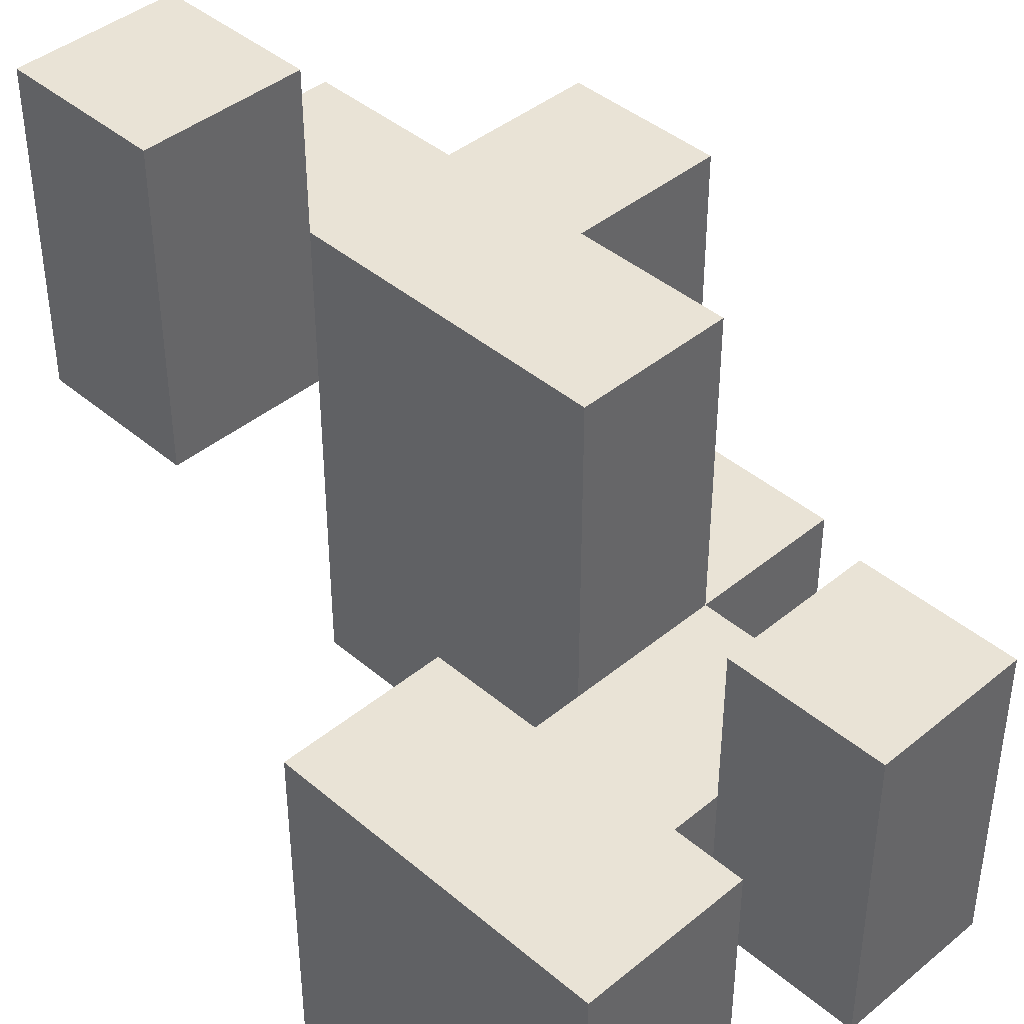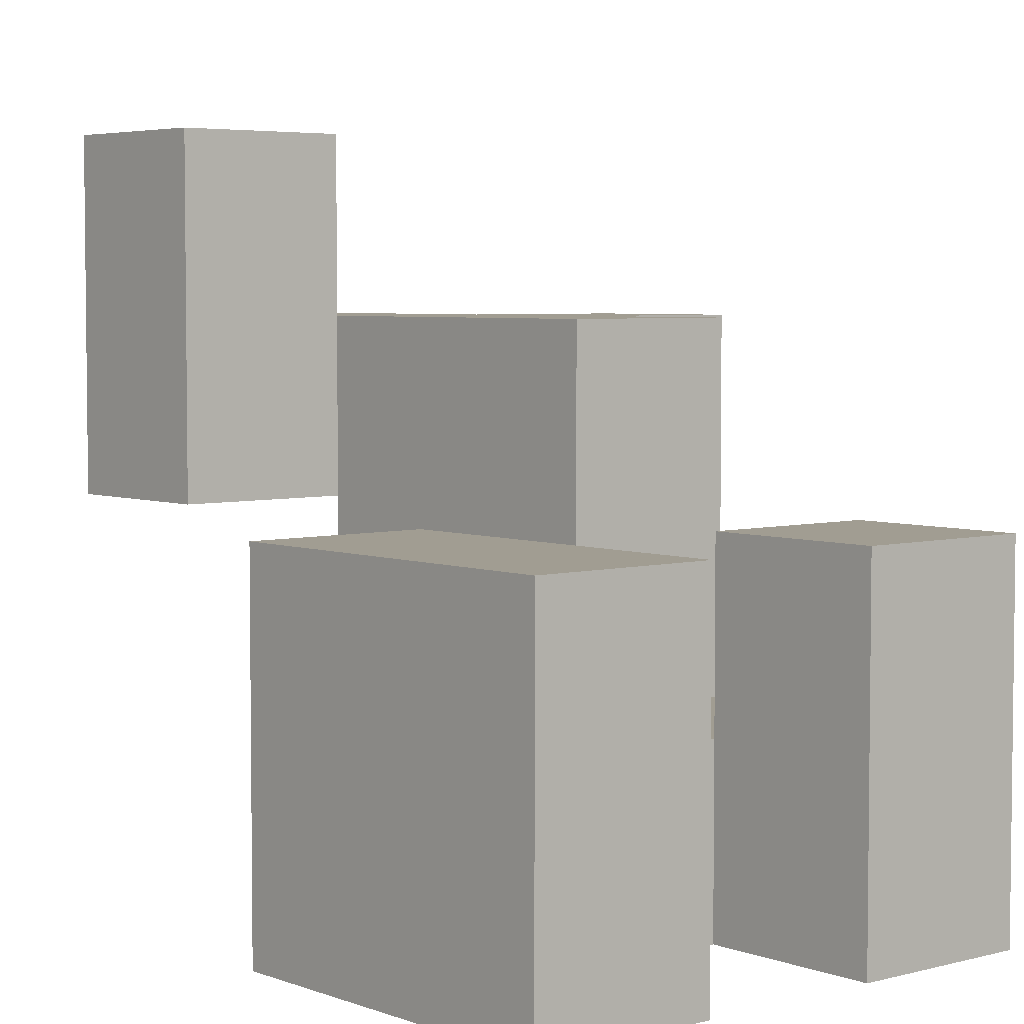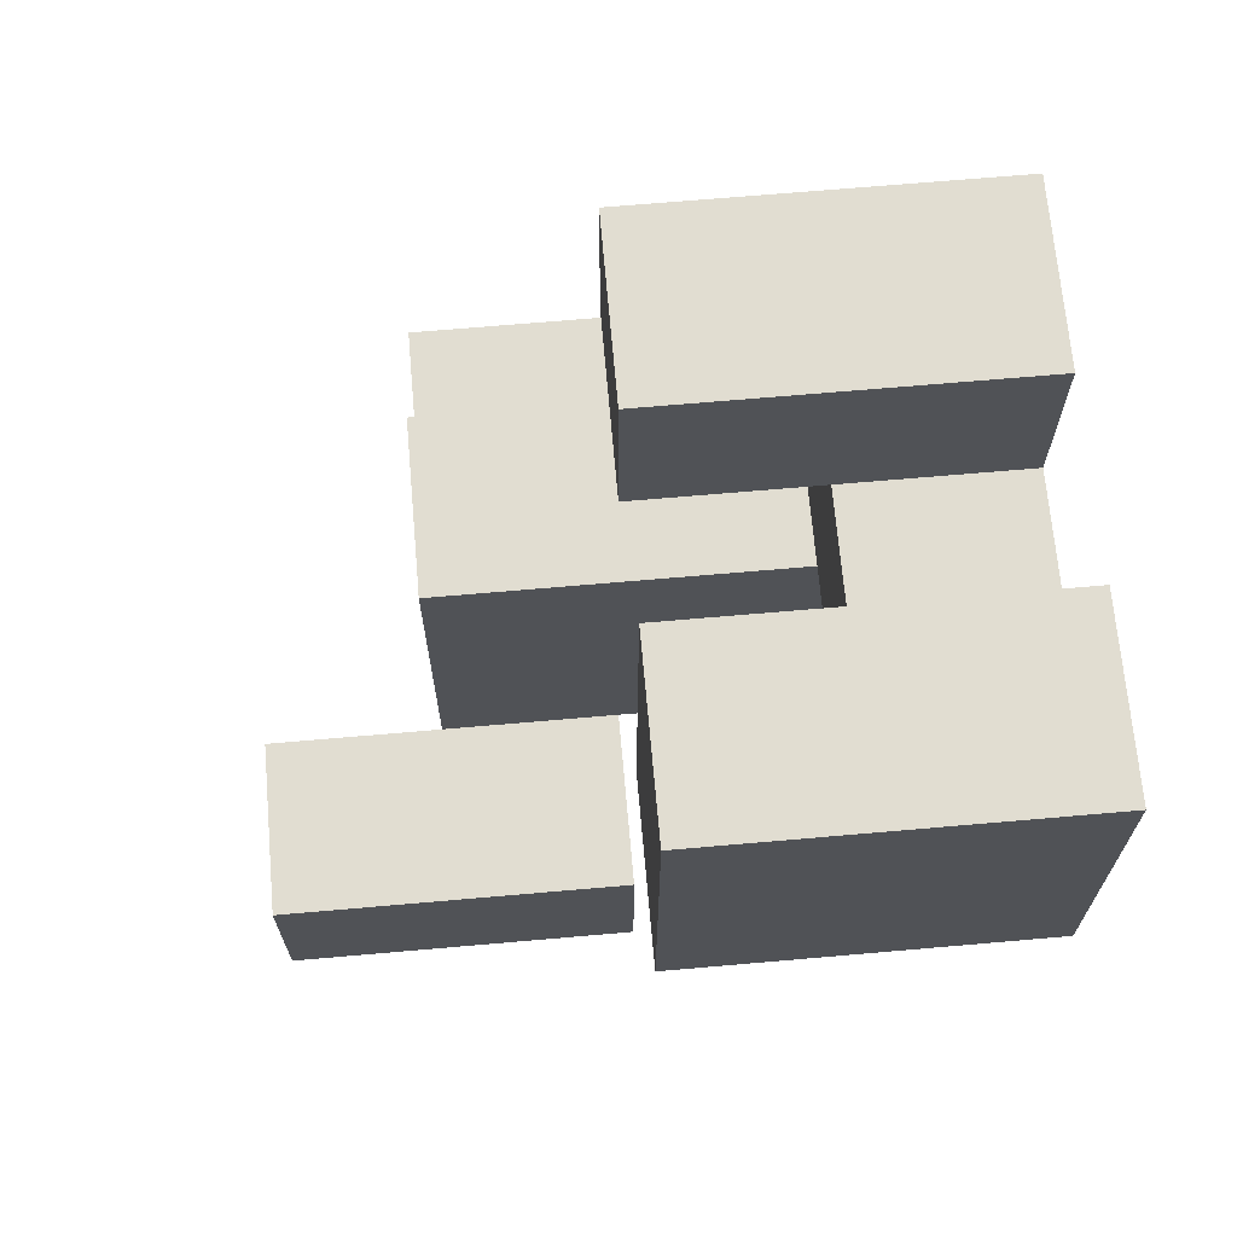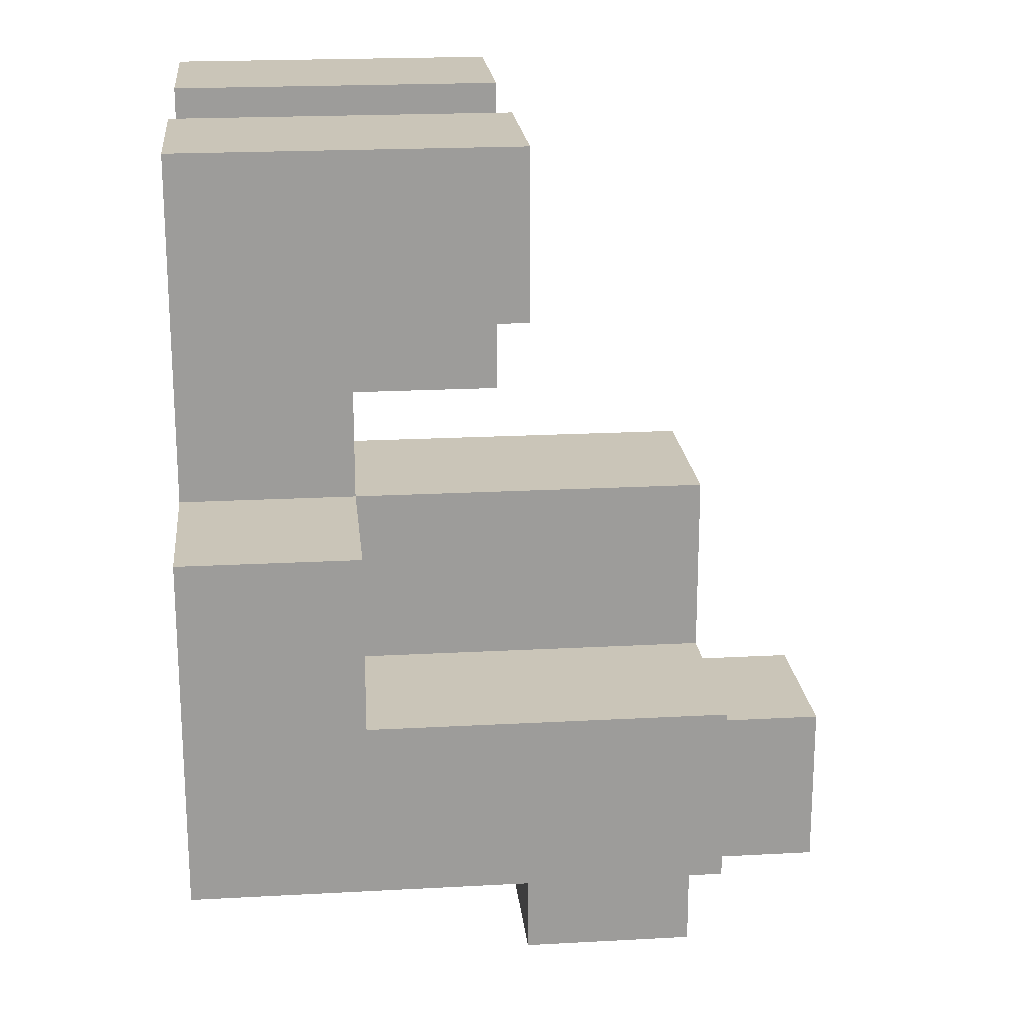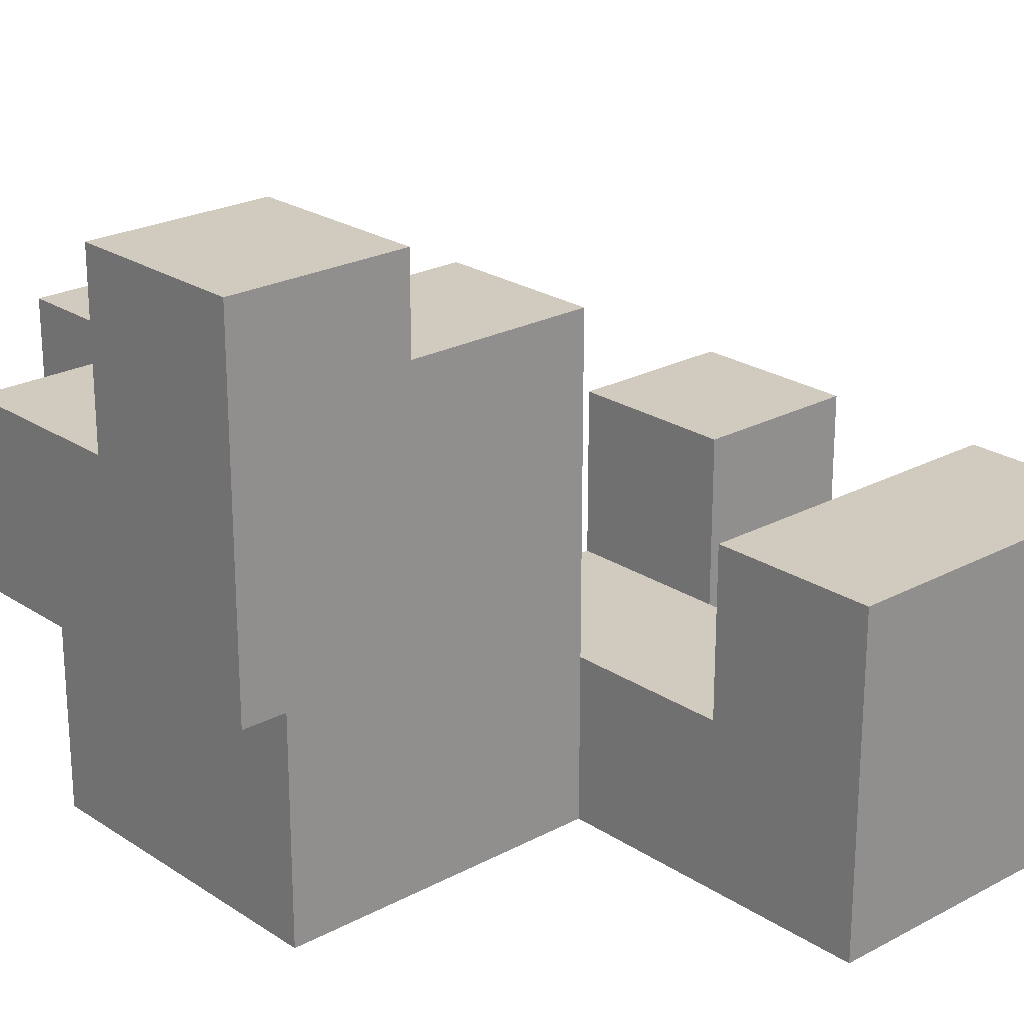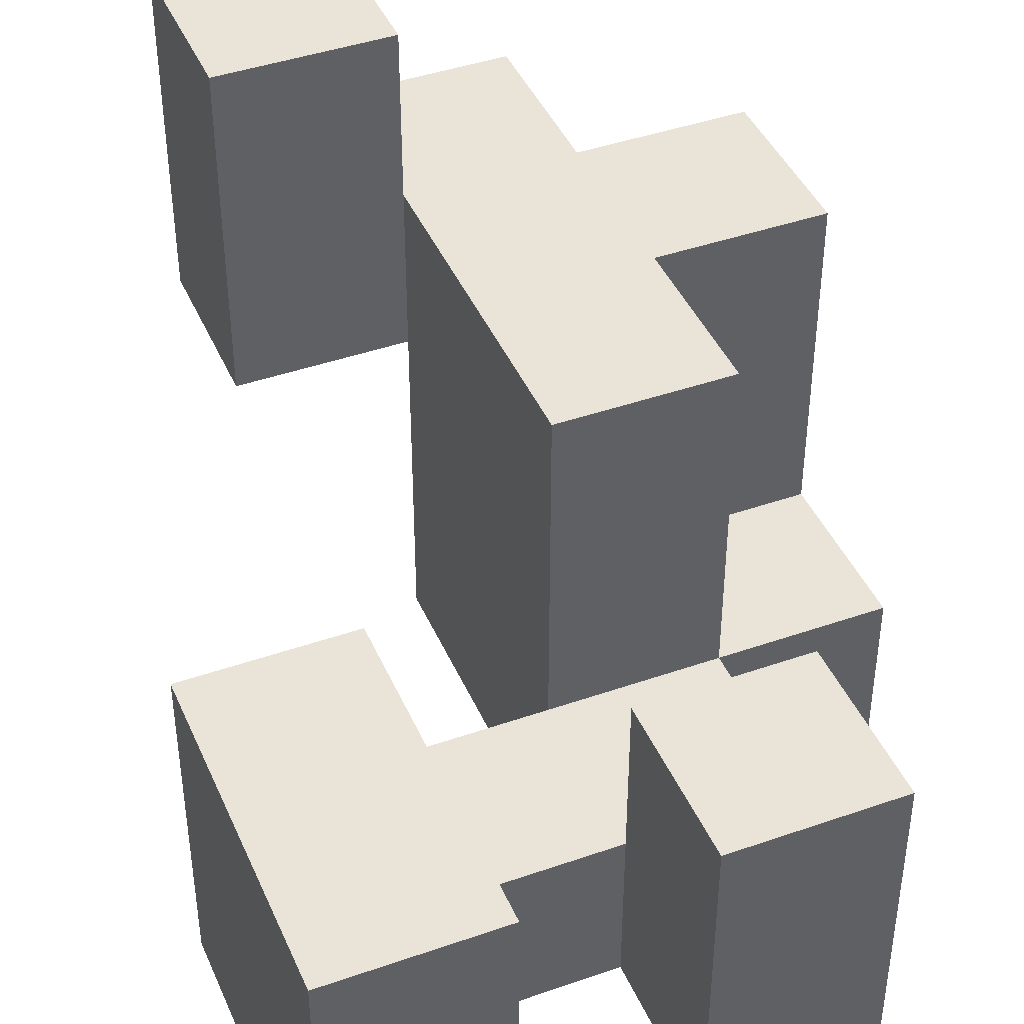
<metadata>
{"format":"obj","ext":"obj","renderer":"f3d","projection":"perspective","resolution":1024,"background":"white","views":[{"elev":42.0,"azim":-44.6,"up":"+Y"},{"elev":4.6,"azim":-40.3,"up":"+Y"},{"elev":68.7,"azim":-95.0,"up":"+Z"},{"elev":20.3,"azim":84.3,"up":"+Z"},{"elev":23.3,"azim":-132.1,"up":"+Y"},{"elev":42.9,"azim":-22.5,"up":"+Y"}]}
</metadata>
<code>
v -0.2 -0.2 -1
v -0.2 -0.2 -0.6
v -0.2 0.2 -0.6
v -0.2 0.2 -1
v 0.2 -0.2 -1
v 0.2 -0.2 -0.6
v 0.2 0.2 -1
v 0.2 0.2 -0.6
v 0.6 -0.2 -1
v 0.6 0.2 -1
v 0.6 0.2 -0.6
v 0.6 -0.2 -0.6
v -0.2 0.6 -0.6
v -0.2 0.6 -1
v 0.2 0.6 -1
v 0.2 0.6 -0.6
v 0.2 -1 -0.6
v 0.2 -1 -0.2
v 0.2 -0.6 -0.2
v 0.2 -0.6 -0.6
v 0.6 -1 -0.6
v 0.6 -1 -0.2
v 0.6 -0.6 -0.6
v 1 -1 -0.6
v 1 -0.6 -0.6
v 1 -0.6 -0.2
v 1 -1 -0.2
v 0.2 -0.2 -0.2
v 1 -0.2 -0.6
v 1 -0.2 -0.2
v 0.6 -0.6 -0.2
v 0.6 -0.2 -0.2
v 0.2 0.2 -0.2
v 0.6 0.2 -0.2
v 1 0.2 -0.6
v 1 0.2 -0.2
v 0.2 -1 0.2
v 0.2 -0.6 0.2
v 0.6 -1 0.2
v 1 -0.6 0.2
v 1 -1 0.2
v 0.6 -0.6 0.2
v 0.2 -0.2 0.2
v 0.6 -0.2 0.2
v 0.2 0.2 0.2
v 0.6 0.2 0.2
v -0.6 -1 0.2
v -0.6 -1 0.6
v -0.6 -0.6 0.6
v -0.6 -0.6 0.2
v -0.2 -1 0.2
v -0.2 -1 0.6
v -0.2 -0.6 0.2
v 0.2 -1 0.6
v -0.2 -0.6 0.6
v 0.2 -0.6 0.6
v 0.6 -0.6 0.6
v 0.6 -1 0.6
v -0.6 -0.2 0.6
v -0.6 -0.2 0.2
v -0.2 -0.2 0.2
v -0.2 -0.2 0.6
v -0.6 -1 1
v -0.6 -0.6 1
v -0.2 -0.6 1
v -0.2 -1 1
v 0.2 -1 1
v 0.2 -0.6 1
v 0.6 -0.6 1
v 0.6 -1 1
v -0.6 -0.2 1
v -0.2 -0.2 1
v 0.2 -0.2 1
v 0.2 -0.2 0.6
v 0.6 -0.2 0.6
v 0.6 -0.2 1
f 1 2 3 4
f 1 5 6 2
f 1 4 7 5
f 2 6 8 3
f 9 10 11 12
f 5 9 12 6
f 7 8 11 10
f 5 7 10 9
f 4 3 13 14
f 7 15 16 8
f 14 13 16 15
f 4 14 15 7
f 3 8 16 13
f 17 18 19 20
f 17 21 22 18
f 17 20 23 21
f 24 25 26 27
f 21 24 27 22
f 21 23 25 24
f 20 19 28 6
f 20 6 12 23
f 25 29 30 26
f 23 12 29 25
f 31 26 30 32
f 6 28 33 8
f 8 33 34 11
f 29 35 36 30
f 11 34 36 35
f 12 11 35 29
f 32 30 36 34
f 18 37 38 19
f 18 22 39 37
f 27 26 40 41
f 22 27 41 39
f 31 42 40 26
f 39 41 40 42
f 19 38 43 28
f 31 32 44 42
f 38 42 44 43
f 28 43 45 33
f 32 34 46 44
f 33 45 46 34
f 43 44 46 45
f 47 48 49 50
f 47 51 52 48
f 47 50 53 51
f 51 37 54 52
f 53 55 56 38
f 51 53 38 37
f 52 54 56 55
f 39 42 57 58
f 37 39 58 54
f 38 56 57 42
f 50 49 59 60
f 53 61 62 55
f 60 59 62 61
f 50 60 61 53
f 48 63 64 49
f 52 55 65 66
f 48 52 66 63
f 63 66 65 64
f 54 67 68 56
f 58 57 69 70
f 54 58 70 67
f 67 70 69 68
f 49 64 71 59
f 55 62 72 65
f 59 71 72 62
f 64 65 72 71
f 56 68 73 74
f 57 75 76 69
f 74 73 76 75
f 56 74 75 57
f 68 69 76 73

</code>
